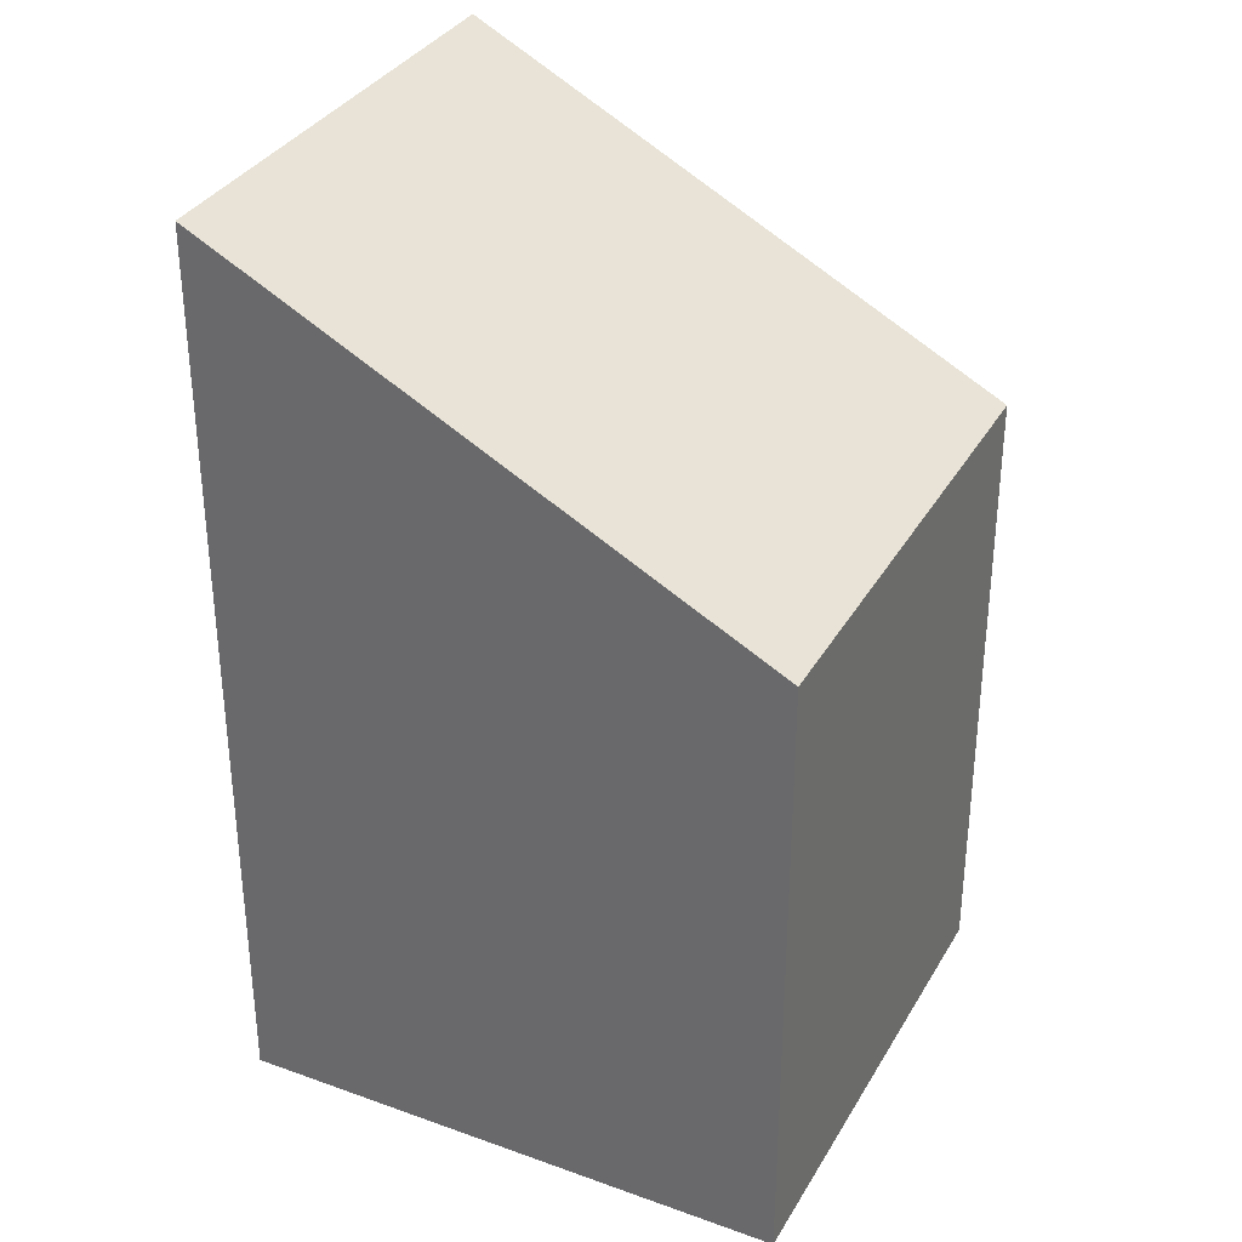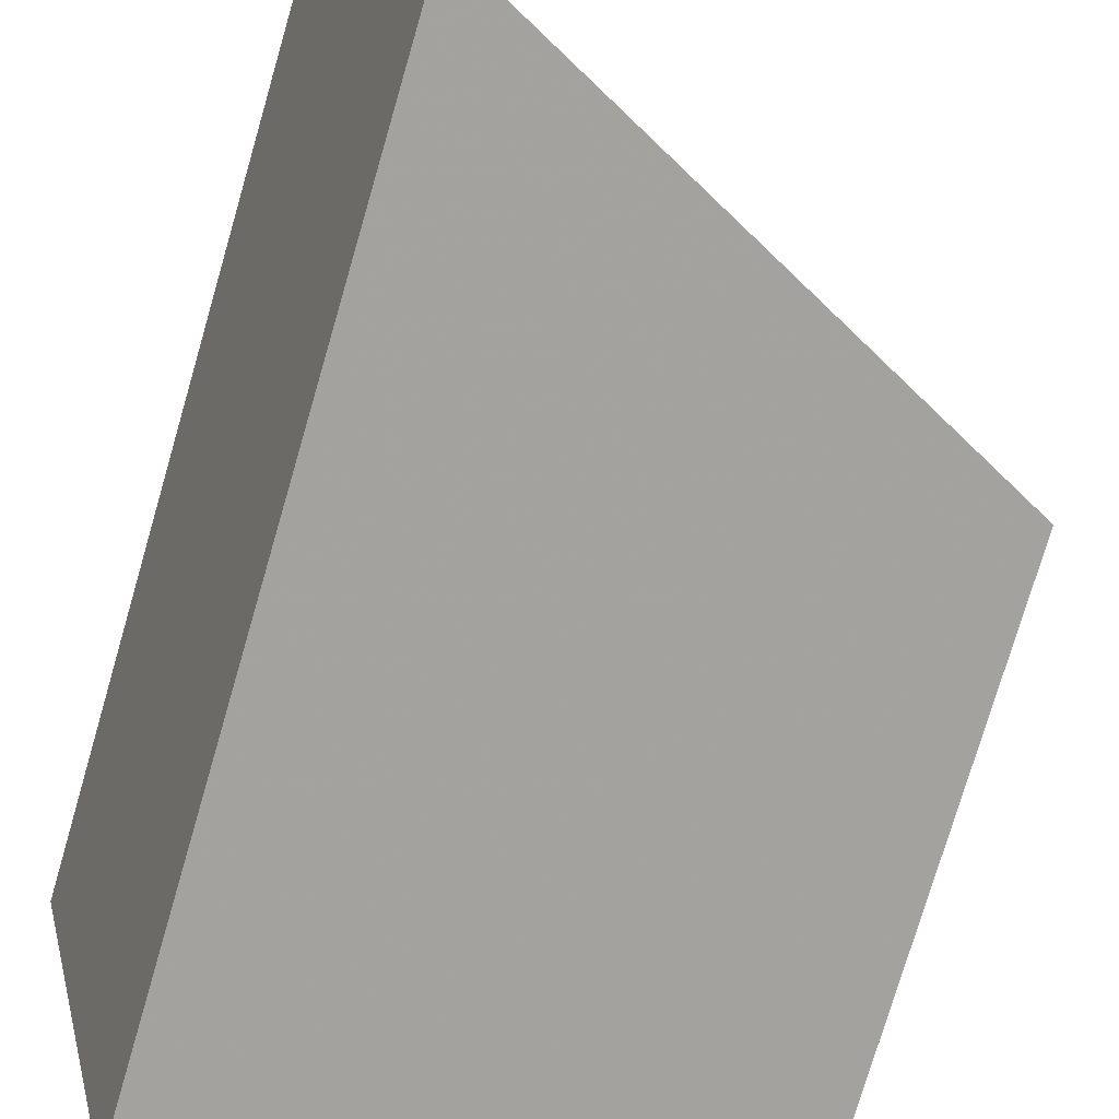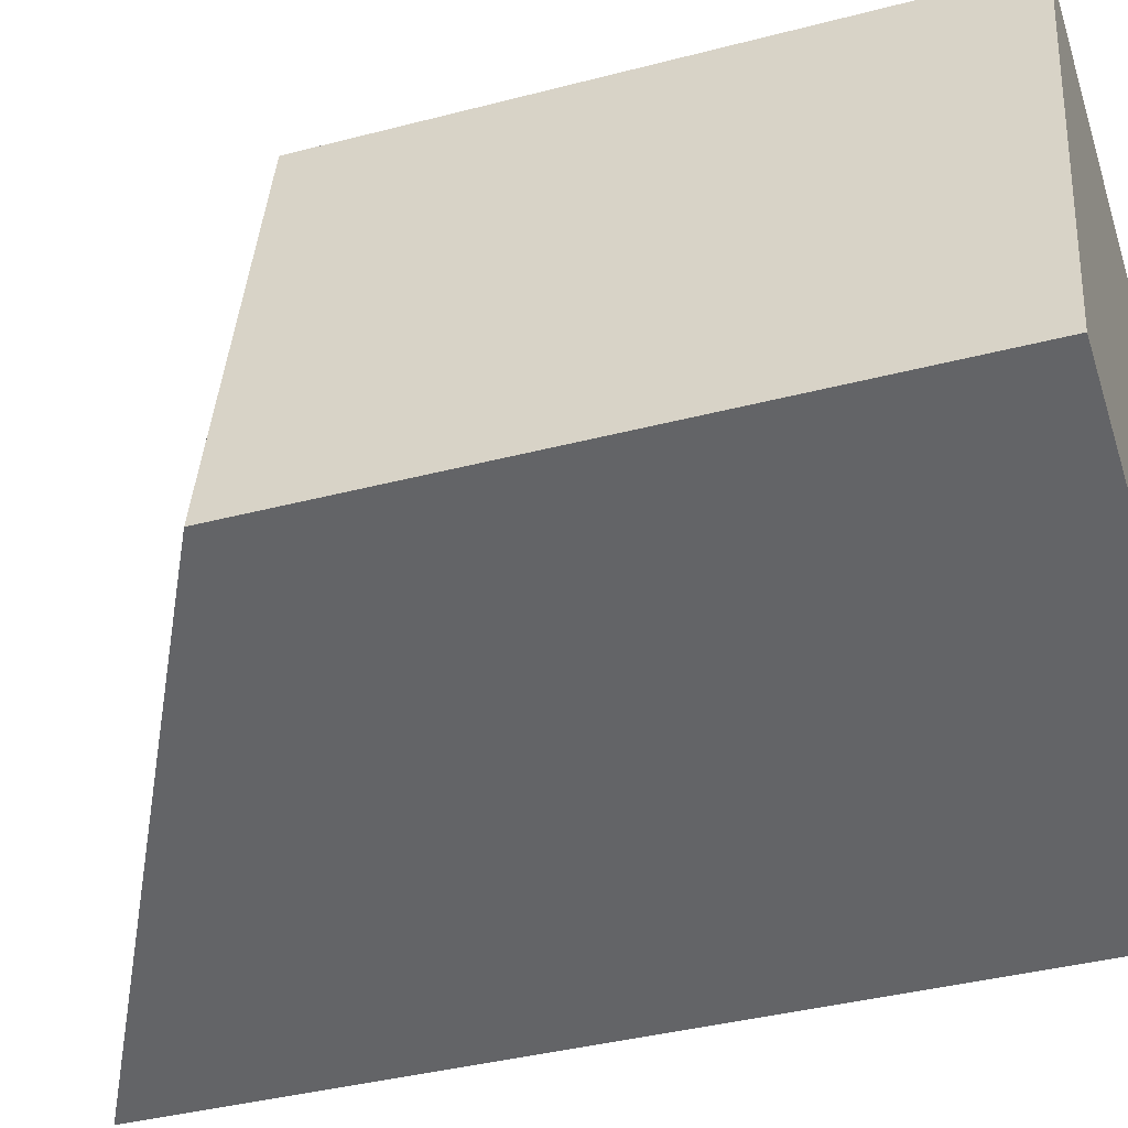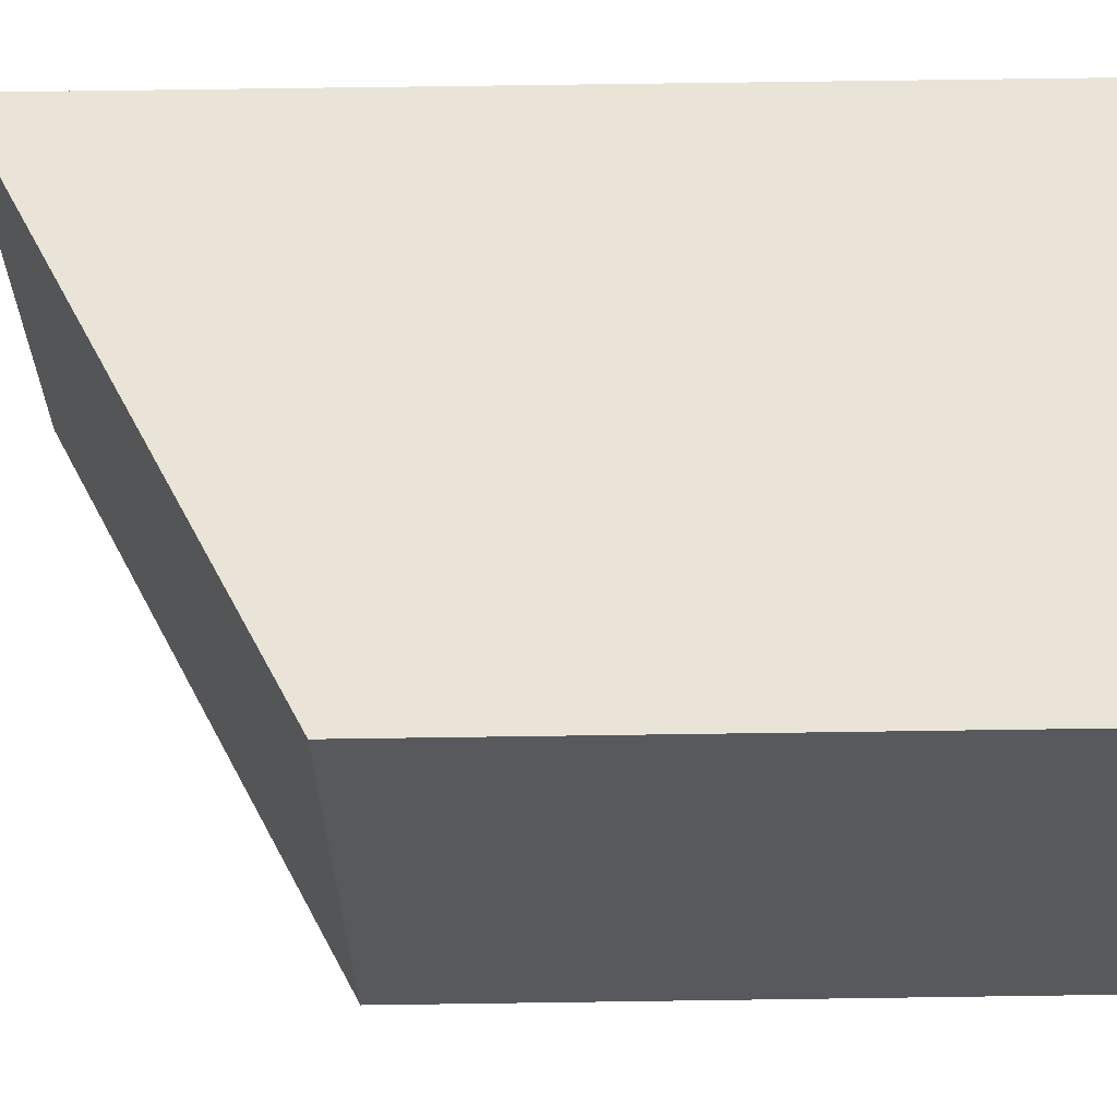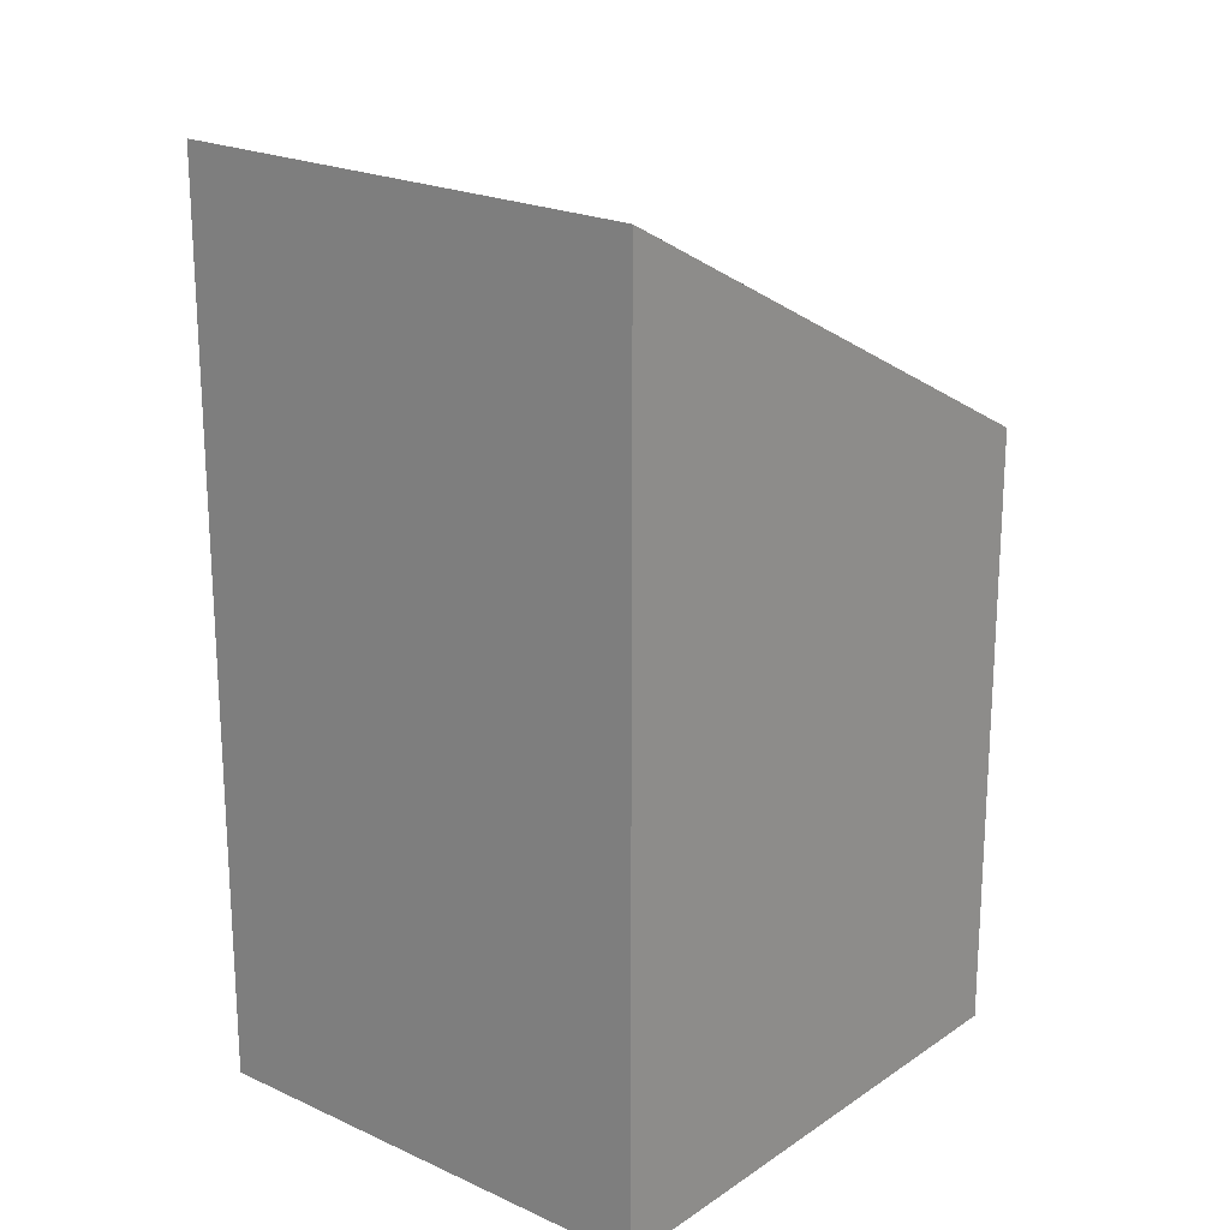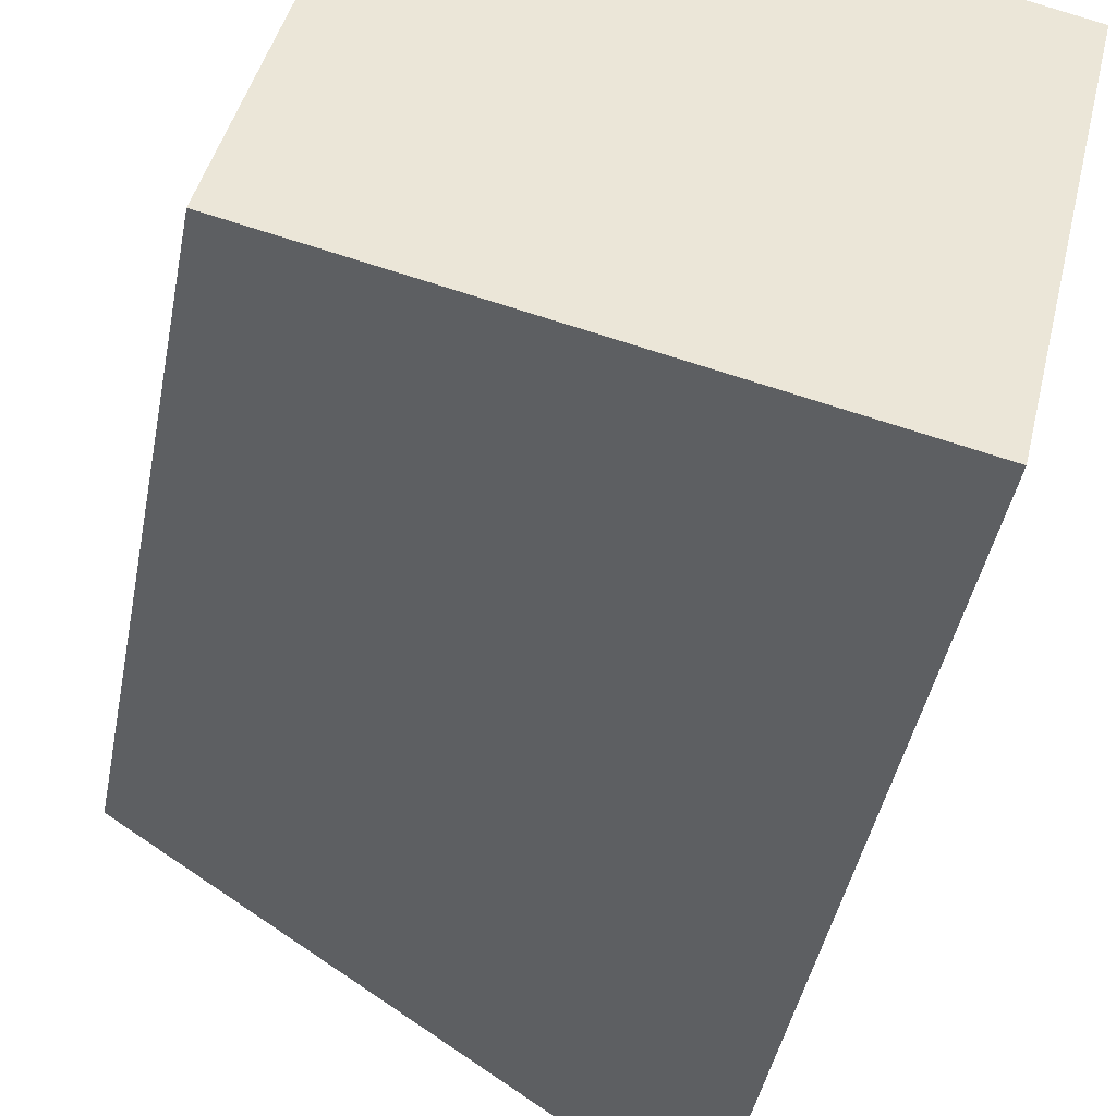
<metadata>
{"format":"obj","ext":"obj","renderer":"f3d","projection":"perspective","resolution":1024,"background":"white","views":[{"elev":33.6,"azim":39.7,"up":"+Z"},{"elev":-76.6,"azim":-16.3,"up":"+Y"},{"elev":-38.8,"azim":108.2,"up":"+Y"},{"elev":74.3,"azim":89.2,"up":"+Y"},{"elev":20.7,"azim":-36.9,"up":"+Z"},{"elev":-43.2,"azim":169.2,"up":"+Y"}]}
</metadata>
<code>
v -2126 -2689 2.584
v -2125 -2691 2.557
v -2127 -2692 3.728
v -2128 -2690 3.751
v -2125 -2691 2.557
v -2126 -2689 2.584
v -2126 -2689 0
v -2125 -2691 -4.441e-16
v -2127 -2692 3.728
v -2125 -2691 2.557
v -2125 -2691 -4.441e-16
v -2127 -2692 4.441e-16
v -2128 -2690 3.751
v -2127 -2692 3.728
v -2127 -2692 4.441e-16
v -2128 -2690 4.441e-16
v -2126 -2689 2.584
v -2128 -2690 3.751
v -2128 -2690 4.441e-16
v -2126 -2689 0
v -2126 -2689 0
v -2125 -2691 0
v -2127 -2692 0
v -2128 -2690 0
f 2 3 4 1
f 6 7 8 5
f 10 11 12 9
f 14 15 16 13
f 18 19 20 17
f 22 23 24 21

</code>
